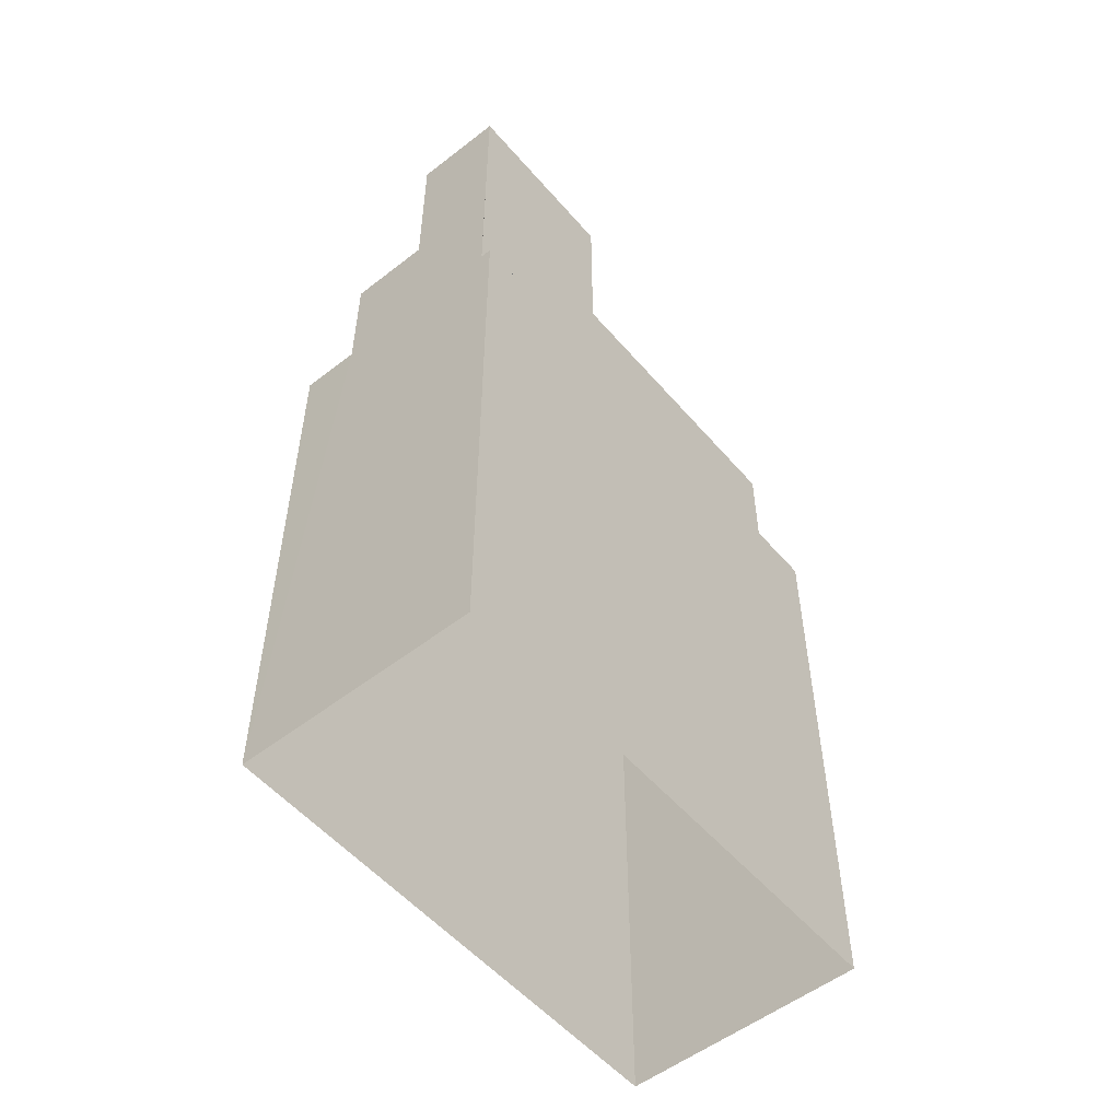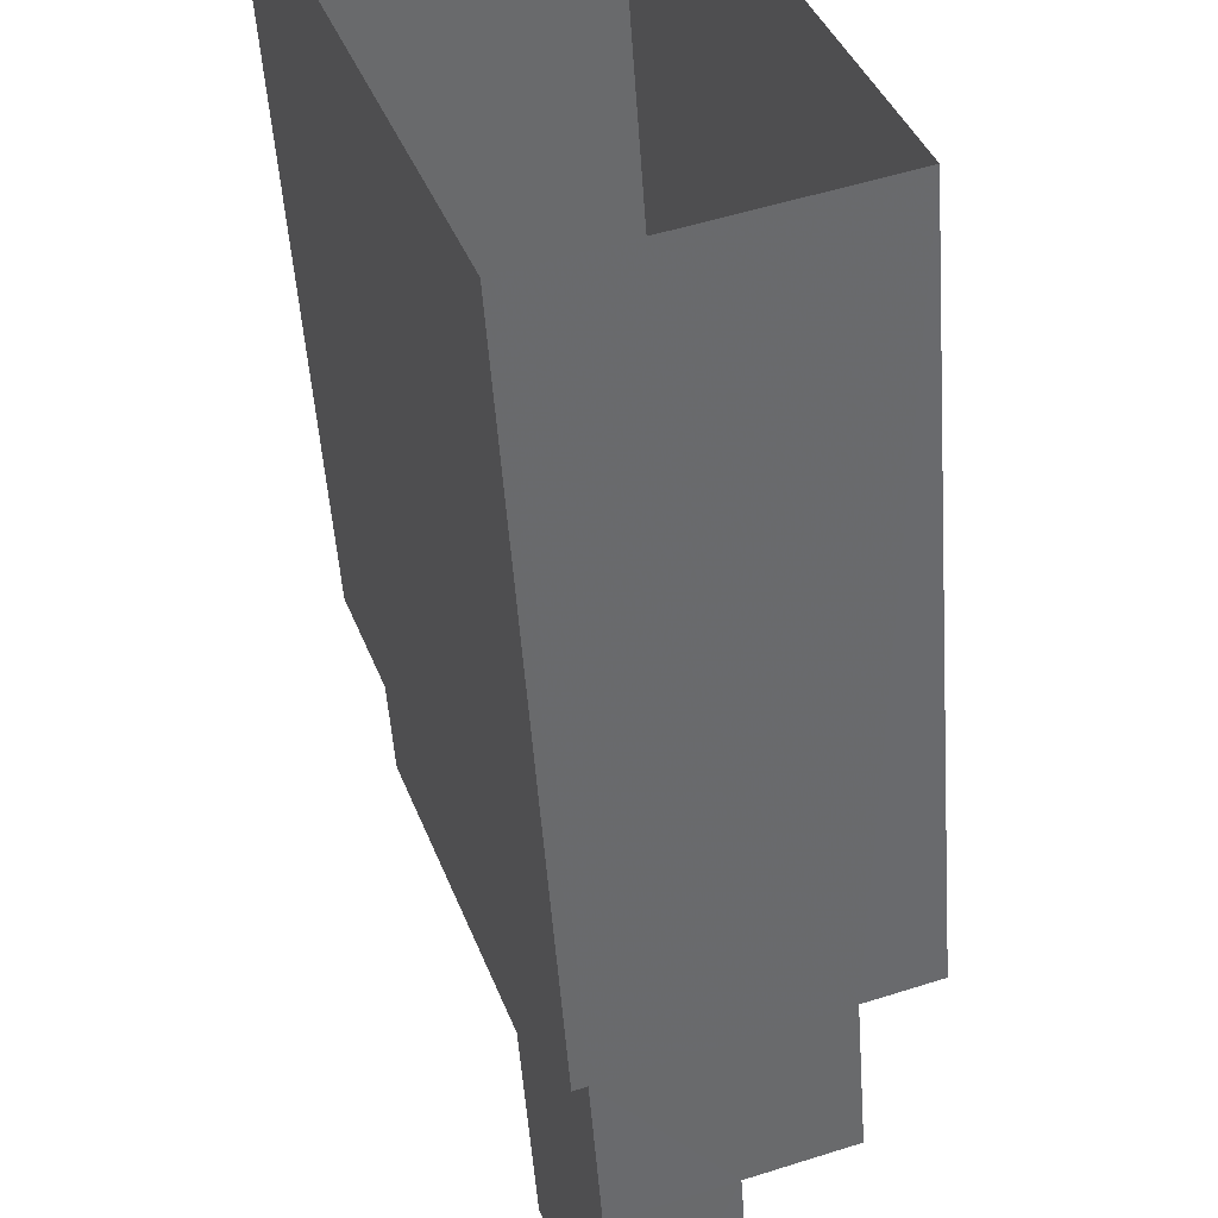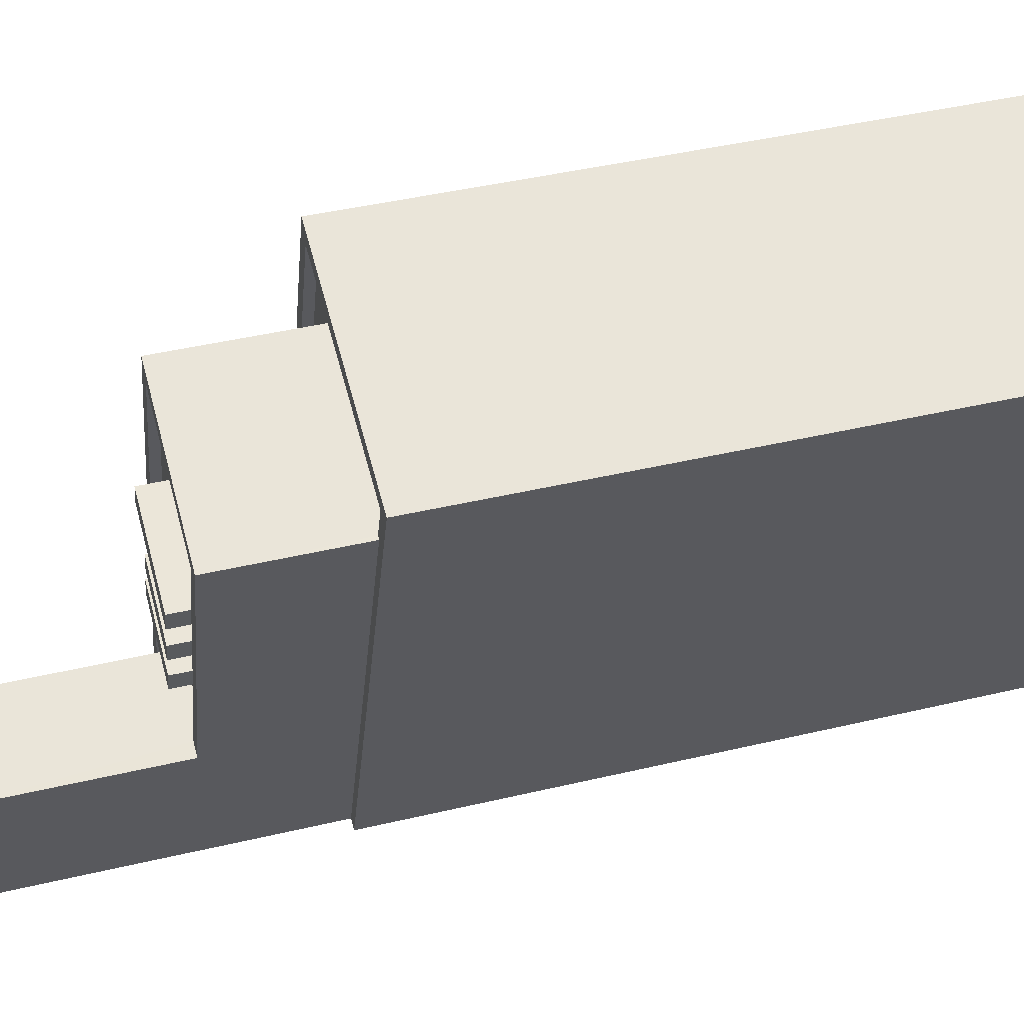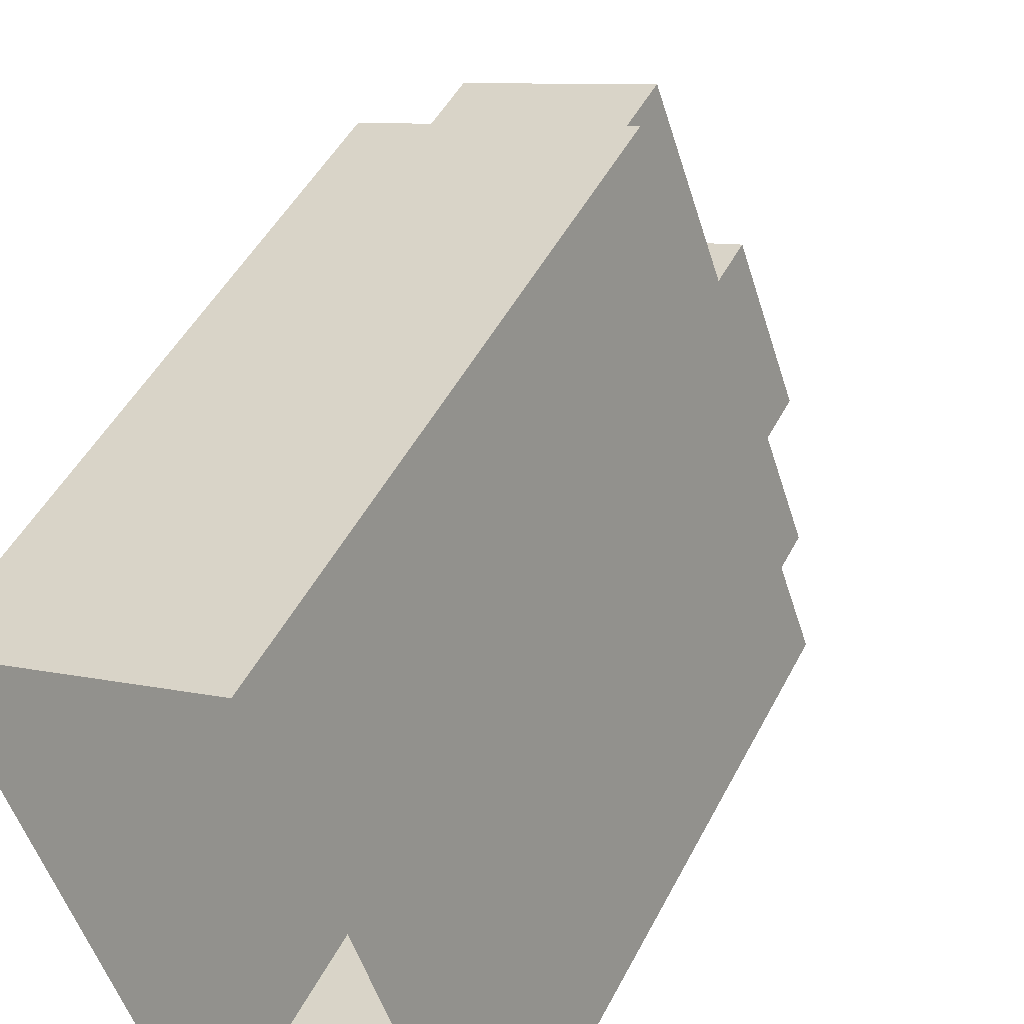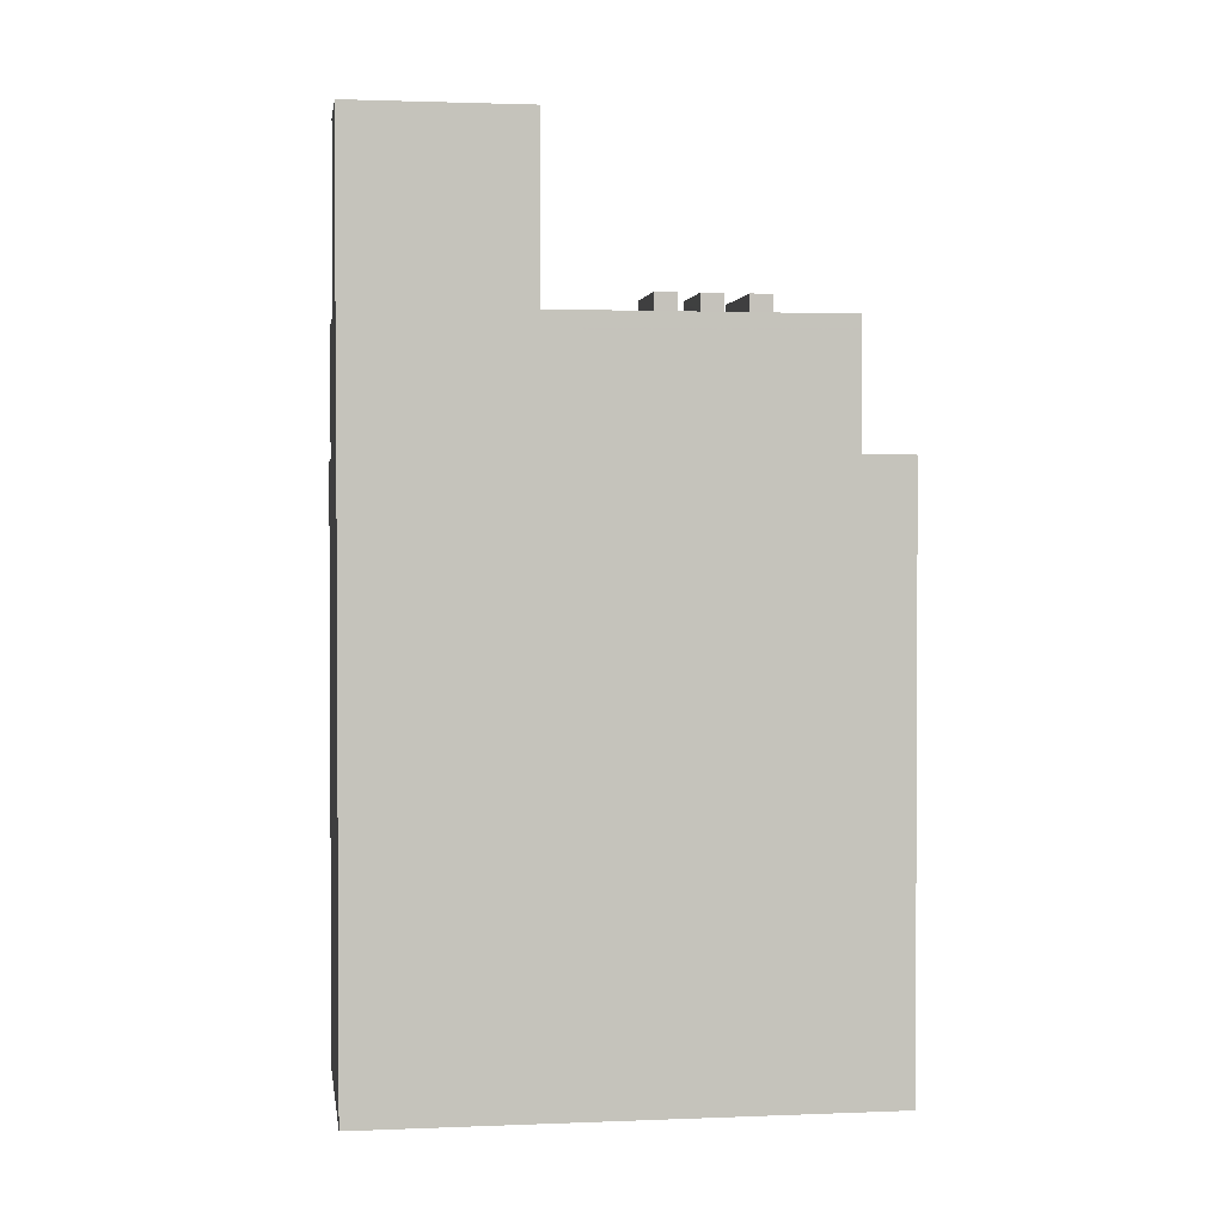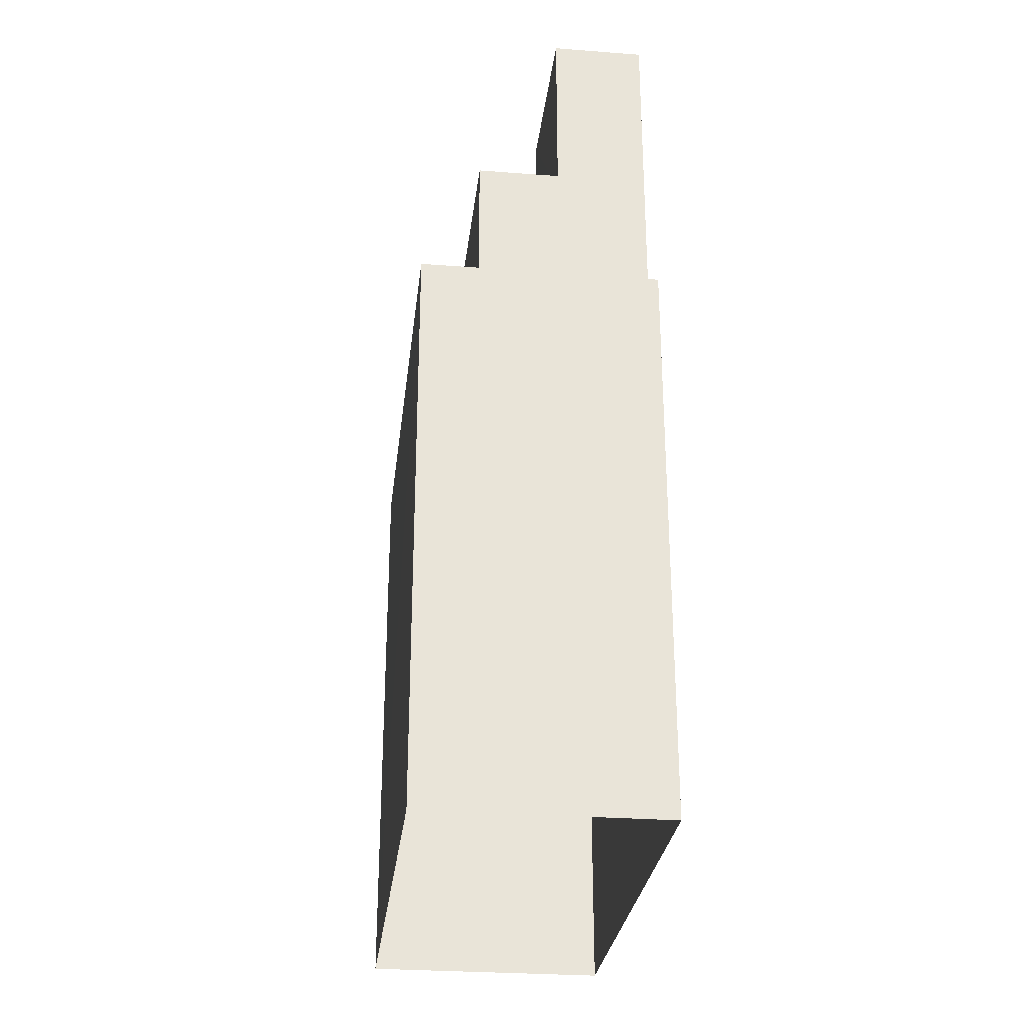
<metadata>
{"format":"obj","ext":"obj","renderer":"f3d","projection":"perspective","resolution":1024,"background":"white","views":[{"elev":-53.8,"azim":20.7,"up":"+Z"},{"elev":-50.8,"azim":-176.0,"up":"+Y"},{"elev":42.0,"azim":74.0,"up":"+Y"},{"elev":47.0,"azim":-154.0,"up":"+Y"},{"elev":1.7,"azim":62.7,"up":"+Z"},{"elev":-28.6,"azim":-25.5,"up":"+Z"}]}
</metadata>
<code>
v -5286 -3.638e+04 2.117
v -5293 -3.638e+04 2.118
v -5288 -3.637e+04 2.122
v -5282 -3.637e+04 2.121
v -5286 -3.637e+04 22.53
v -5286 -3.637e+04 22.53
v -5284 -3.637e+04 22.53
v -5284 -3.637e+04 22.53
v -5287 -3.638e+04 21.78
v -5289 -3.638e+04 21.78
v -5289 -3.638e+04 21.78
v -5286 -3.637e+04 21.78
v -5286 -3.637e+04 21.78
v -5283 -3.637e+04 21.78
v -5283 -3.637e+04 21.78
v -5286 -3.637e+04 21.78
v -5284 -3.637e+04 21.78
v -5284 -3.637e+04 21.78
v -5286 -3.637e+04 21.78
v -5285 -3.638e+04 21.78
v -5286 -3.637e+04 21.78
v -5284 -3.637e+04 21.78
v -5286 -3.637e+04 21.78
v -5284 -3.637e+04 21.78
v -5284 -3.637e+04 21.78
v -5286 -3.637e+04 21.78
v -5287 -3.637e+04 21.78
v -5291 -3.638e+04 21.78
v -5289 -3.638e+04 22.03
v -5289 -3.638e+04 22.03
v -5291 -3.638e+04 22.03
v -5291 -3.638e+04 22.03
v -5285 -3.638e+04 22.03
v -5282 -3.637e+04 22.03
v -5284 -3.637e+04 22.03
v -5285 -3.638e+04 22.03
v -5284 -3.637e+04 22.03
v -5287 -3.637e+04 22.03
v -5287 -3.637e+04 22.03
v -5284 -3.637e+04 22.03
v -5284 -3.637e+04 22.03
v -5284 -3.637e+04 22.03
v -5284 -3.637e+04 22.03
v -5284 -3.637e+04 22.03
v -5284 -3.637e+04 22.03
v -5283 -3.637e+04 22.03
v -5287 -3.638e+04 22.03
v -5287 -3.638e+04 22.03
v -5286 -3.637e+04 22.53
v -5284 -3.637e+04 22.53
v -5284 -3.637e+04 22.53
v -5286 -3.637e+04 22.53
v -5286 -3.637e+04 22.53
v -5284 -3.637e+04 22.53
v -5283 -3.637e+04 22.53
v -5286 -3.637e+04 22.53
v -5287 -3.638e+04 26.63
v -5287 -3.638e+04 26.63
v -5285 -3.638e+04 26.63
v -5289 -3.638e+04 26.63
v -5289 -3.638e+04 26.98
v -5287 -3.638e+04 26.98
v -5289 -3.638e+04 26.98
v -5285 -3.638e+04 26.98
v -5287 -3.638e+04 26.98
v -5285 -3.638e+04 26.98
v -5287 -3.638e+04 26.98
v -5287 -3.638e+04 26.98
v -5287 -3.638e+04 18.52
v -5286 -3.638e+04 18.52
v -5282 -3.637e+04 18.52
v -5282 -3.637e+04 18.52
v -5291 -3.638e+04 18.52
v -5291 -3.638e+04 18.52
v -5292 -3.638e+04 18.52
v -5293 -3.638e+04 18.52
v -5282 -3.637e+04 18.52
v -5288 -3.637e+04 18.53
v -5282 -3.637e+04 18.52
v -5288 -3.637e+04 18.53
v -5282 -3.637e+04 18.27
v -5282 -3.637e+04 18.27
v -5287 -3.637e+04 18.28
v -5291 -3.638e+04 18.27
v -5292 -3.638e+04 18.27
v -5288 -3.637e+04 18.28
f 1 2 3
f 4 1 3
f 5 6 7
f 8 5 7
f 9 10 11
f 12 10 9
f 13 14 15
f 14 13 16
f 17 15 18
f 19 9 20
f 12 21 18
f 19 20 22
f 15 14 18
f 23 24 25
f 23 26 24
f 21 17 18
f 12 19 26
f 12 23 21
f 12 9 19
f 12 26 23
f 27 28 12
f 13 27 16
f 28 10 12
f 16 27 12
f 29 30 31
f 32 29 31
f 33 34 35
f 36 33 37
f 32 38 39
f 38 34 39
f 36 37 40
f 32 31 38
f 41 42 43
f 41 35 42
f 37 33 35
f 44 45 46
f 46 34 38
f 42 35 45
f 35 34 45
f 45 34 46
f 47 33 48
f 49 50 51
f 49 52 50
f 53 54 55
f 53 56 54
f 57 58 59
f 57 60 58
f 61 62 63
f 64 65 66
f 64 67 62
f 66 65 68
f 63 62 67
f 67 64 66
f 63 65 61
f 63 68 65
f 69 70 71
f 70 72 71
f 73 74 75
f 76 73 75
f 77 72 78
f 76 75 78
f 79 71 77
f 80 77 78
f 75 80 78
f 71 72 77
f 81 82 83
f 84 83 85
f 85 83 86
f 83 82 86
f 41 5 8
f 8 35 41
f 26 5 41
f 24 26 41
f 35 8 7
f 37 35 7
f 37 7 40
f 7 6 40
f 40 19 22
f 40 6 19
f 6 5 26
f 19 6 26
f 27 13 38
f 13 15 46
f 38 13 46
f 36 40 22
f 20 36 22
f 25 24 41
f 43 25 41
f 44 46 15
f 17 44 15
f 28 31 10
f 31 30 10
f 30 11 10
f 31 28 27
f 38 31 27
f 34 33 71
f 33 69 71
f 33 47 69
f 83 74 39
f 39 74 32
f 83 84 74
f 32 74 73
f 34 79 39
f 39 79 83
f 34 71 79
f 83 79 81
f 51 44 49
f 49 44 21
f 51 45 44
f 21 44 17
f 45 51 50
f 42 45 50
f 42 50 43
f 50 52 43
f 43 23 25
f 43 52 23
f 52 49 21
f 23 52 21
f 55 16 53
f 55 14 16
f 54 14 55
f 54 18 14
f 12 18 54
f 56 12 54
f 16 12 56
f 53 16 56
f 66 57 59
f 66 68 57
f 67 59 58
f 67 66 59
f 67 58 60
f 63 67 60
f 63 60 57
f 68 63 57
f 62 33 64
f 62 48 33
f 29 61 30
f 61 65 30
f 30 9 11
f 30 65 9
f 64 36 65
f 65 36 9
f 64 33 36
f 9 36 20
f 1 70 69
f 2 1 73
f 2 73 76
f 29 62 61
f 29 48 62
f 69 47 48
f 73 29 32
f 1 69 73
f 69 48 29
f 73 69 29
f 4 70 1
f 4 72 70
f 76 3 2
f 76 78 3
f 3 72 4
f 3 78 72
f 77 80 86
f 82 77 86
f 79 77 82
f 81 79 82
f 74 85 75
f 74 84 85
f 75 85 86
f 80 75 86

</code>
